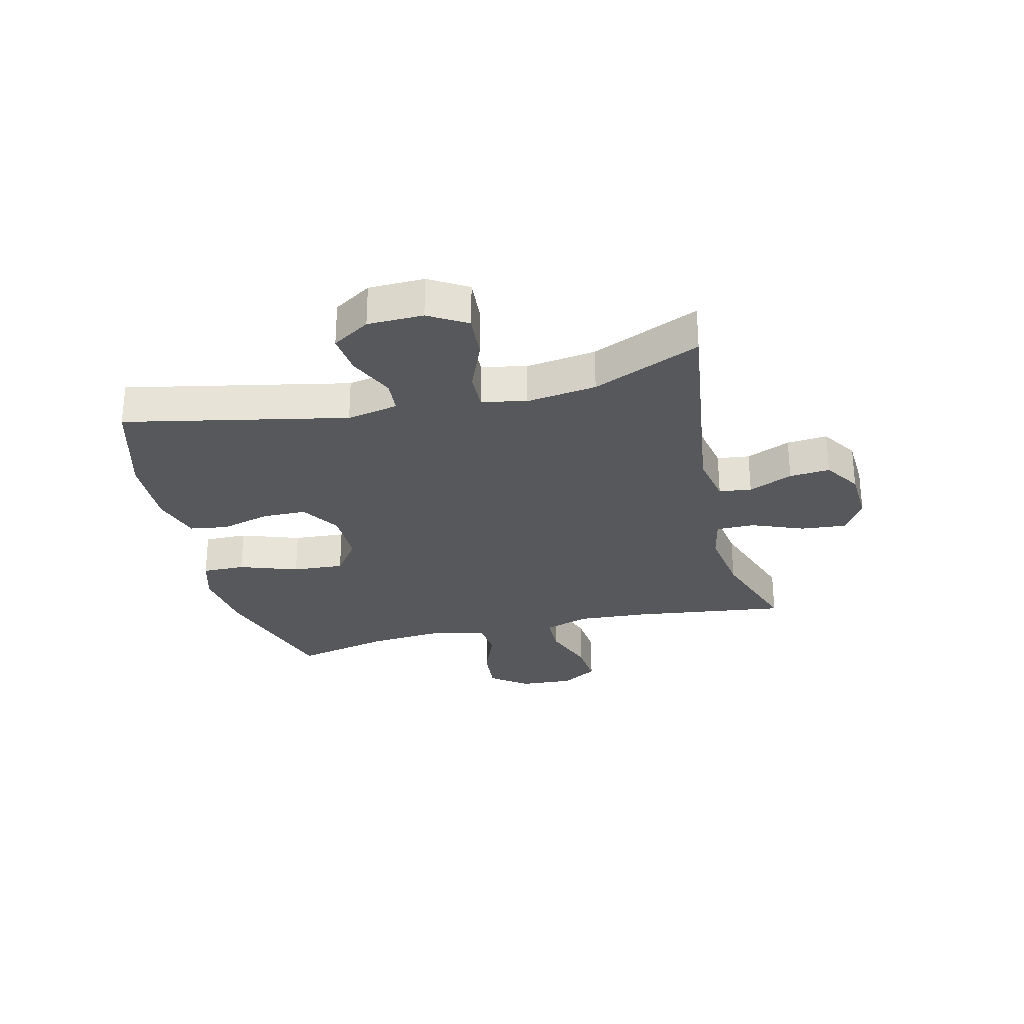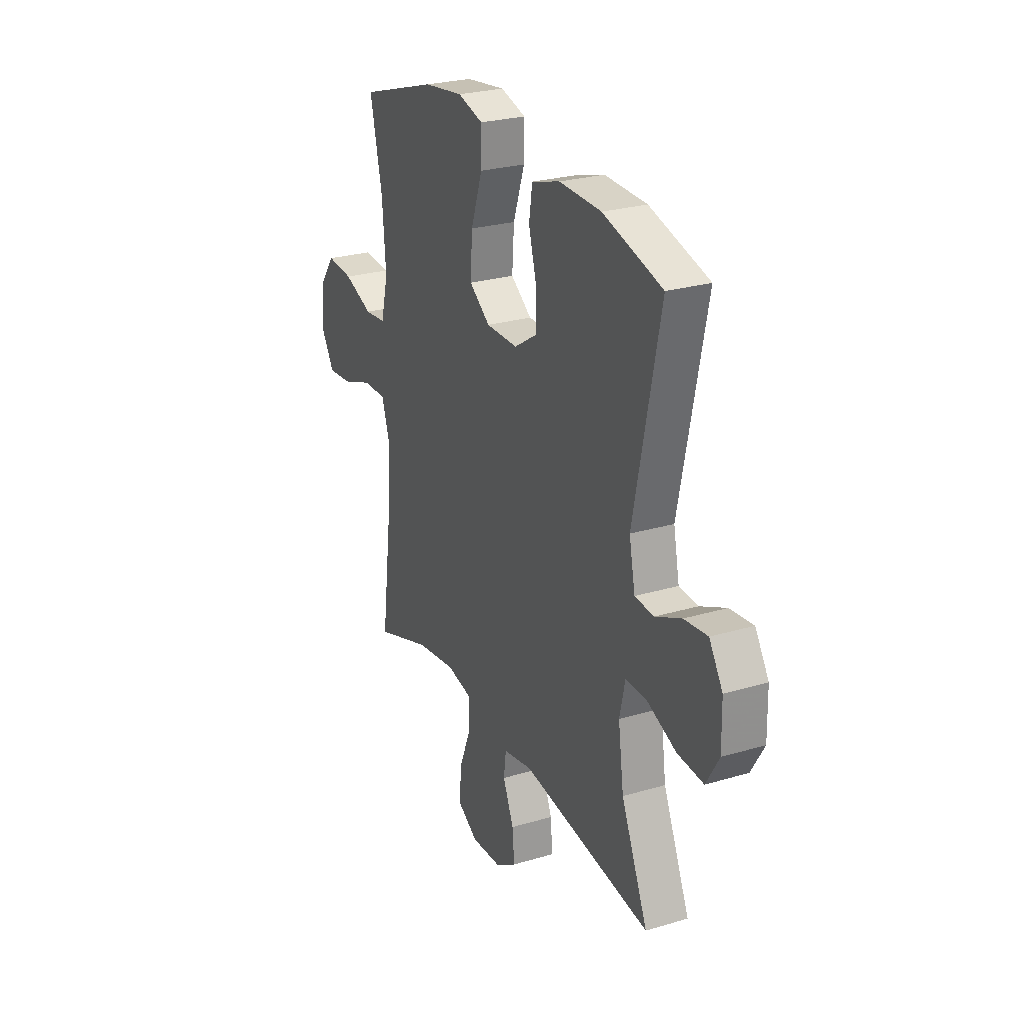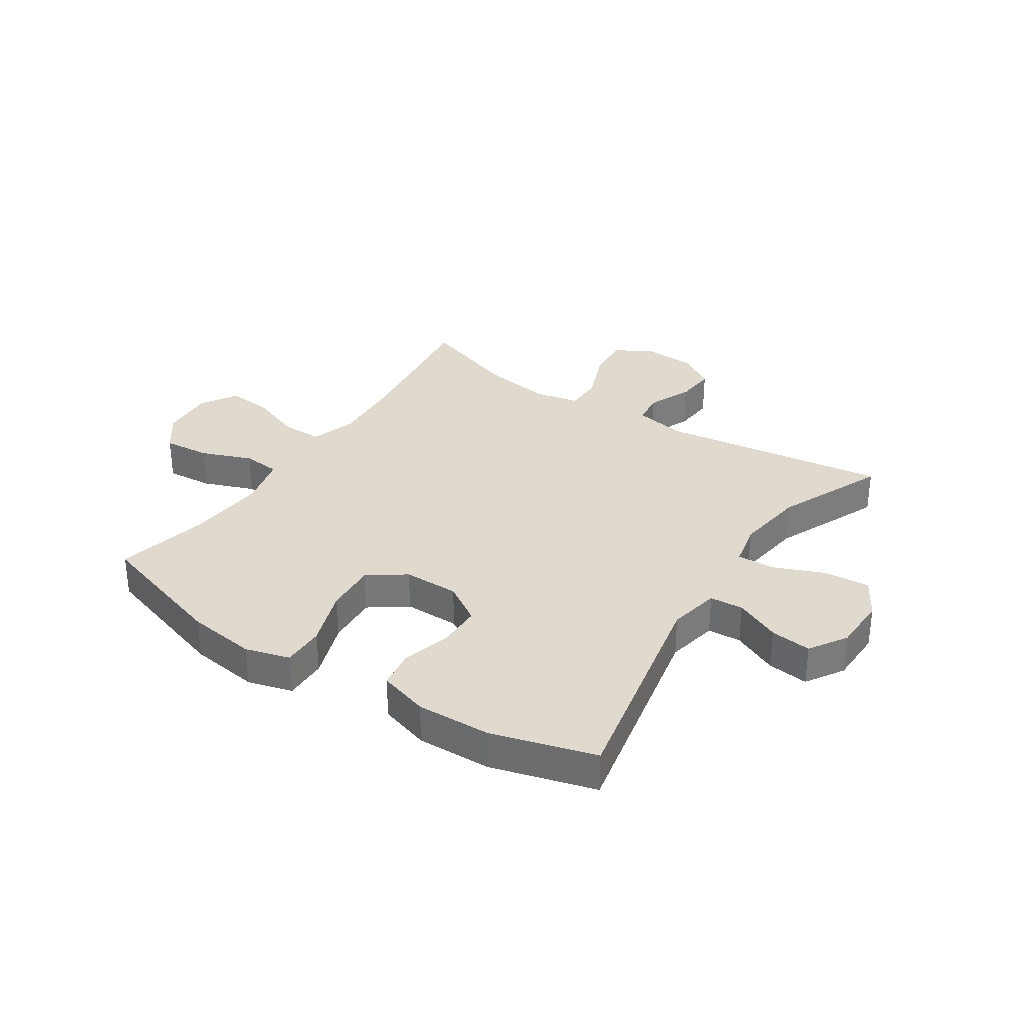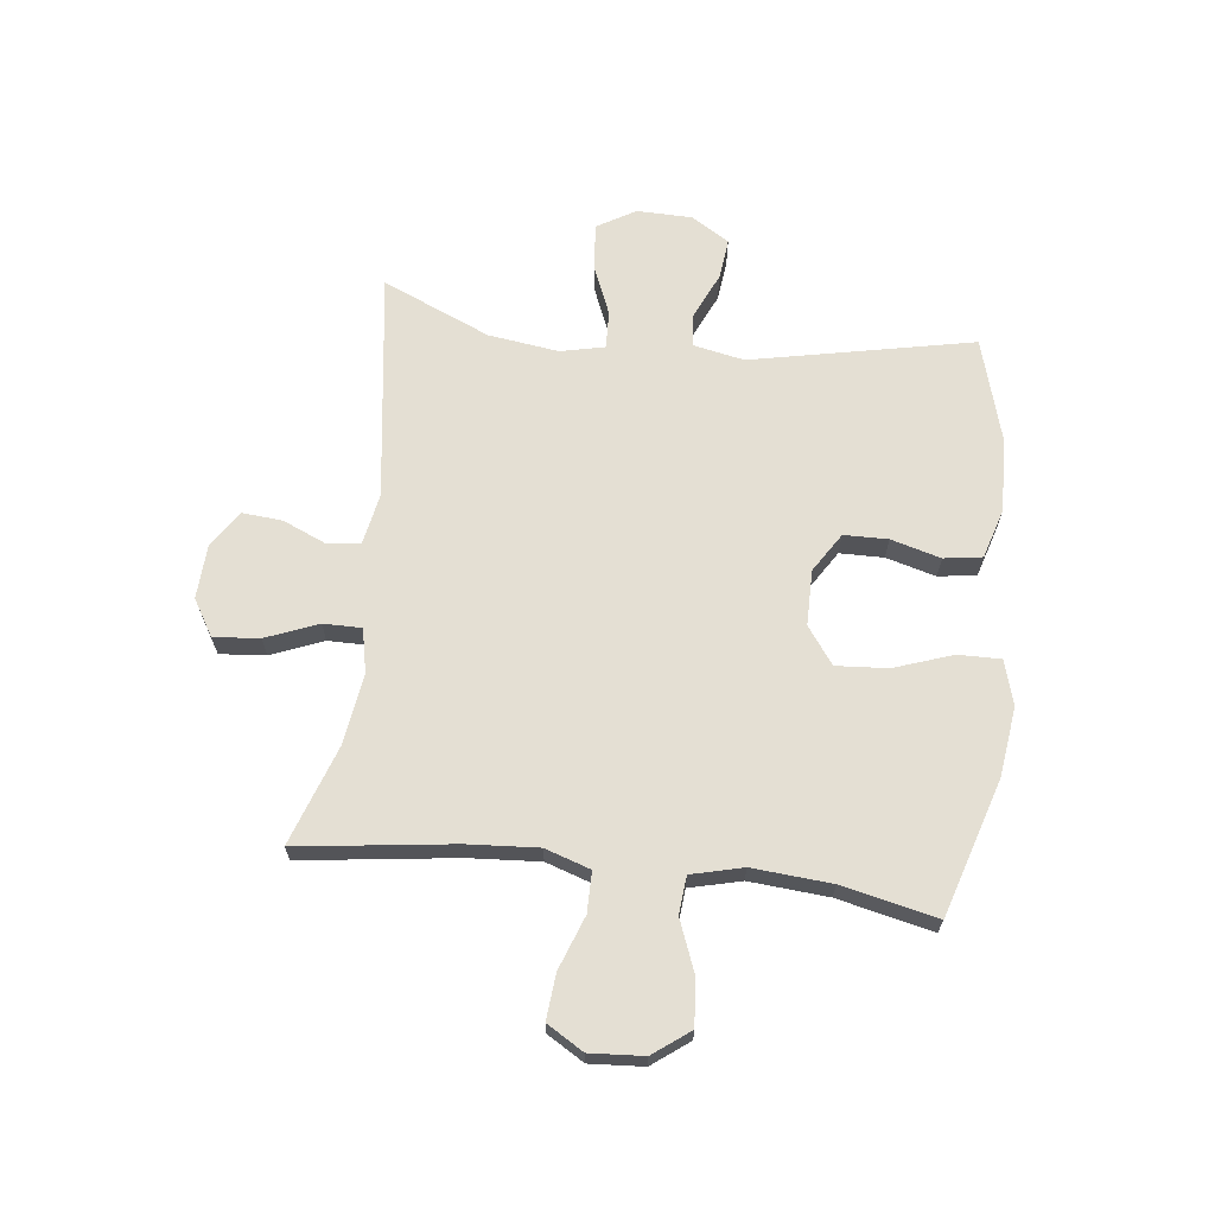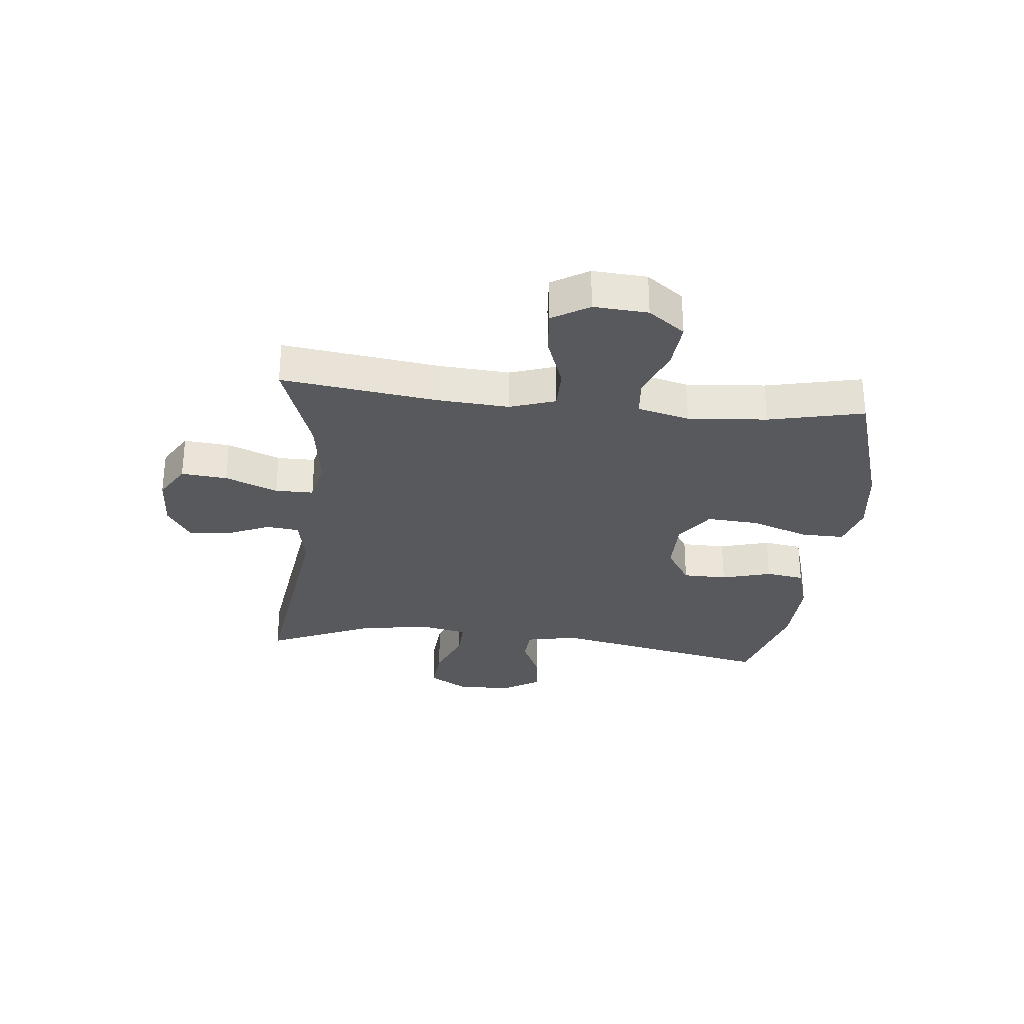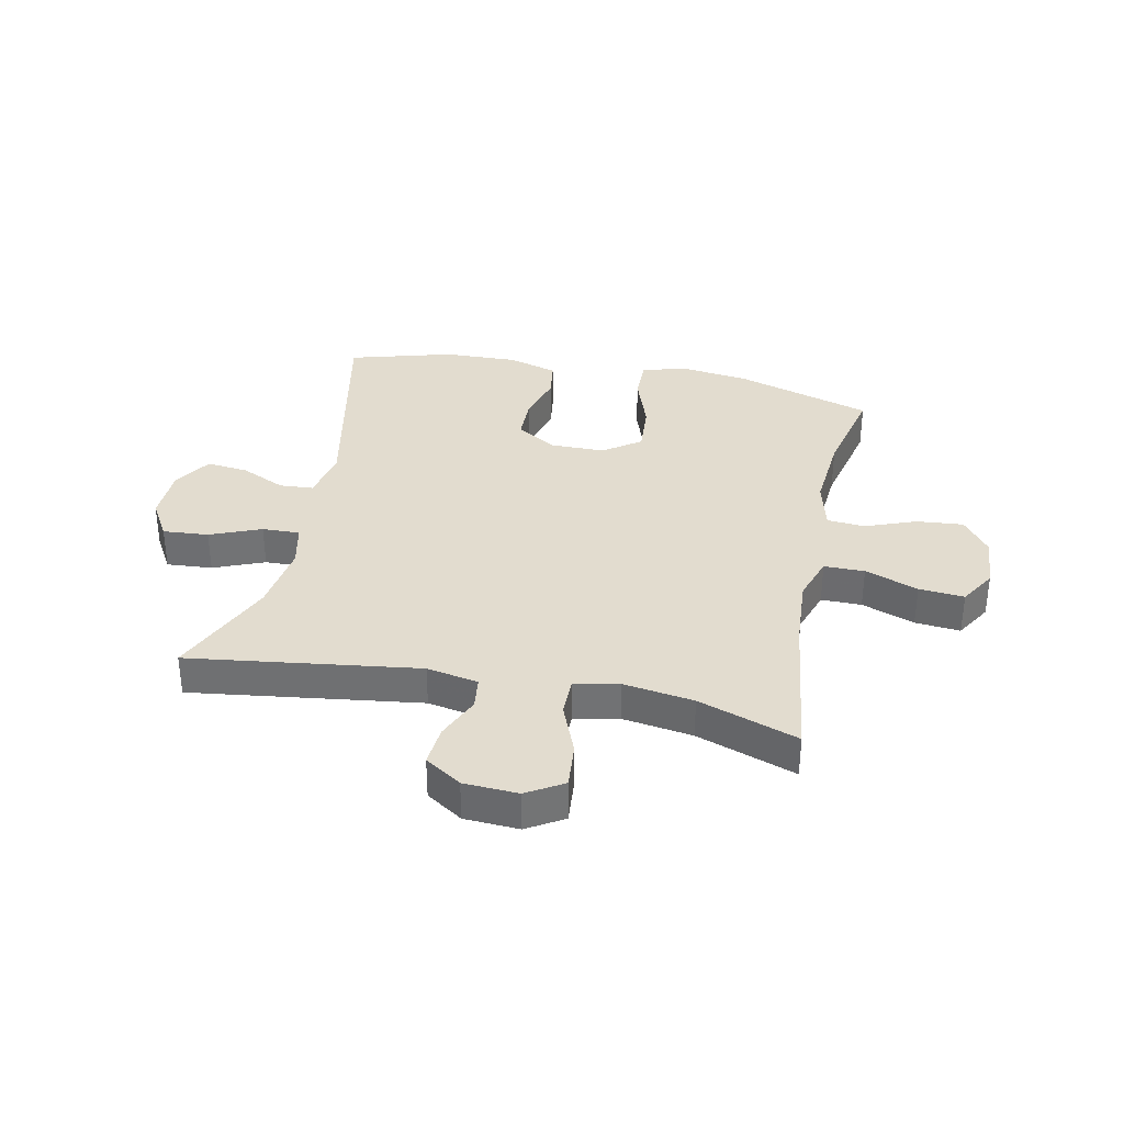
<metadata>
{"format":"obj","ext":"obj","renderer":"f3d","projection":"perspective","resolution":1024,"background":"white","views":[{"elev":-28.5,"azim":103.6,"up":"+Y"},{"elev":26.1,"azim":64.8,"up":"+Z"},{"elev":32.6,"azim":33.4,"up":"+Y"},{"elev":66.4,"azim":-83.4,"up":"+Y"},{"elev":-29.6,"azim":-96.0,"up":"+Y"},{"elev":34.6,"azim":-168.2,"up":"+Y"}]}
</metadata>
<code>
v -0.5 0.07 -0.5
v -0.465 0.07 -0.232
v -0.457 0.07 -0.11
v -0.483 0.07 -0.032
v -0.553 0.07 -0.032
v -0.645 0.07 -0.066
v -0.723 0.07 -0.073
v -0.761 0.07 -0.01
v -0.755 0.07 0.083
v -0.708 0.07 0.146
v -0.627 0.07 0.139
v -0.539 0.07 0.105
v -0.474 0.07 0.111
v -0.452 0.07 0.2
v -0.463 0.07 0.336
v -0.5 0.07 0.5
v -0.264 0.07 0.574
v -0.144 0.07 0.59
v -0.067 0.07 0.568
v -0.068 0.07 0.494
v -0.103 0.07 0.393
v -0.109 0.07 0.304
v -0.045 0.07 0.258
v 0.051 0.07 0.258
v 0.119 0.07 0.301
v 0.12 0.07 0.377
v 0.096 0.07 0.463
v 0.106 0.07 0.529
v 0.192 0.07 0.555
v 0.32 0.07 0.551
v 0.5 0.07 0.5
v 0.421 0.07 0.116
v 0.439 0.07 0.027
v 0.497 0.07 0.023
v 0.576 0.07 0.059
v 0.647 0.07 0.067
v 0.688 0.07 0.002
v 0.69 0.07 -0.094
v 0.651 0.07 -0.16
v 0.572 0.07 -0.154
v 0.484 0.07 -0.118
v 0.419 0.07 -0.116
v 0.402 0.07 -0.192
v 0.419 0.07 -0.314
v 0.5 0.07 -0.5
v 0.104 0.07 -0.446
v 0.015 0.07 -0.463
v 0.008 0.07 -0.519
v 0.041 0.07 -0.595
v 0.047 0.07 -0.665
v -0.016 0.07 -0.706
v -0.11 0.07 -0.711
v -0.173 0.07 -0.673
v -0.166 0.07 -0.594
v -0.13 0.07 -0.504
v -0.13 0.07 -0.438
v -0.207 0.07 -0.422
v -0.328 0.07 -0.44
v -0.5 0 -0.5
v -0.465 0 -0.232
v -0.457 0 -0.11
v -0.483 0 -0.032
v -0.553 0 -0.032
v -0.645 0 -0.066
v -0.723 0 -0.073
v -0.761 0 -0.01
v -0.755 0 0.083
v -0.708 0 0.146
v -0.627 0 0.139
v -0.539 0 0.105
v -0.474 0 0.111
v -0.452 0 0.2
v -0.463 0 0.336
v -0.5 0 0.5
v -0.264 0 0.574
v -0.144 0 0.59
v -0.067 0 0.568
v -0.068 0 0.494
v -0.103 0 0.393
v -0.109 0 0.304
v -0.045 0 0.258
v 0.051 0 0.258
v 0.119 0 0.301
v 0.12 0 0.377
v 0.096 0 0.463
v 0.106 0 0.529
v 0.192 0 0.555
v 0.32 0 0.551
v 0.5 0 0.5
v 0.421 0 0.116
v 0.439 0 0.027
v 0.497 0 0.023
v 0.576 0 0.059
v 0.647 0 0.067
v 0.688 0 0.002
v 0.69 0 -0.094
v 0.651 0 -0.16
v 0.572 0 -0.154
v 0.484 0 -0.118
v 0.419 0 -0.116
v 0.402 0 -0.192
v 0.419 0 -0.314
v 0.5 0 -0.5
v 0.104 0 -0.446
v 0.015 0 -0.463
v 0.008 0 -0.519
v 0.041 0 -0.595
v 0.047 0 -0.665
v -0.016 0 -0.706
v -0.11 0 -0.711
v -0.173 0 -0.673
v -0.166 0 -0.594
v -0.13 0 -0.504
v -0.13 0 -0.438
v -0.207 0 -0.422
v -0.328 0 -0.44
f 53 54 55
f 52 53 55
f 51 52 55
f 50 51 55
f 49 50 55
f 48 49 55
f 47 48 55 56
f 46 47 56 57
f 44 45 46
f 43 44 46 57
f 39 40 41
f 38 39 41
f 37 38 41
f 36 37 41
f 35 36 41
f 34 35 41
f 33 34 41 42
f 43 57 58
f 42 43 58
f 33 42 58
f 32 33 58
f 30 31 32
f 29 30 32
f 28 29 32
f 27 28 32
f 26 27 32
f 19 20 21
f 18 19 21
f 17 18 21
f 16 17 21
f 15 16 21
f 14 15 21 22
f 13 14 22 23
f 10 11 12
f 9 10 12
f 8 9 12
f 7 8 12
f 6 7 12
f 5 6 12
f 4 5 12 13
f 13 23 24
f 4 13 24
f 3 4 24
f 58 1 2
f 3 24 25
f 2 3 25
f 58 2 25
f 32 58 25
f 25 26 32
f 113 112 111
f 113 111 110
f 113 110 109
f 113 109 108
f 113 108 107
f 113 107 106
f 114 113 106 105
f 115 114 105 104
f 104 103 102
f 115 104 102 101
f 99 98 97
f 99 97 96
f 99 96 95
f 99 95 94
f 99 94 93
f 99 93 92
f 100 99 92 91
f 116 115 101
f 116 101 100
f 116 100 91
f 116 91 90
f 90 89 88
f 90 88 87
f 90 87 86
f 90 86 85
f 90 85 84
f 79 78 77
f 79 77 76
f 79 76 75
f 79 75 74
f 79 74 73
f 80 79 73 72
f 81 80 72 71
f 70 69 68
f 70 68 67
f 70 67 66
f 70 66 65
f 70 65 64
f 70 64 63
f 71 70 63 62
f 82 81 71
f 82 71 62
f 82 62 61
f 60 59 116
f 83 82 61
f 83 61 60
f 83 60 116
f 83 116 90
f 90 84 83
f 1 59 60 2
f 2 60 61 3
f 3 61 62 4
f 4 62 63 5
f 5 63 64 6
f 6 64 65 7
f 7 65 66 8
f 8 66 67 9
f 9 67 68 10
f 10 68 69 11
f 11 69 70 12
f 12 70 71 13
f 13 71 72 14
f 14 72 73 15
f 15 73 74 16
f 16 74 75 17
f 17 75 76 18
f 18 76 77 19
f 19 77 78 20
f 20 78 79 21
f 21 79 80 22
f 22 80 81 23
f 23 81 82 24
f 24 82 83 25
f 25 83 84 26
f 26 84 85 27
f 27 85 86 28
f 28 86 87 29
f 29 87 88 30
f 30 88 89 31
f 31 89 90 32
f 32 90 91 33
f 33 91 92 34
f 34 92 93 35
f 35 93 94 36
f 36 94 95 37
f 37 95 96 38
f 38 96 97 39
f 39 97 98 40
f 40 98 99 41
f 41 99 100 42
f 42 100 101 43
f 43 101 102 44
f 44 102 103 45
f 45 103 104 46
f 46 104 105 47
f 47 105 106 48
f 48 106 107 49
f 49 107 108 50
f 50 108 109 51
f 51 109 110 52
f 52 110 111 53
f 53 111 112 54
f 54 112 113 55
f 55 113 114 56
f 56 114 115 57
f 57 115 116 58
f 58 116 59 1

</code>
